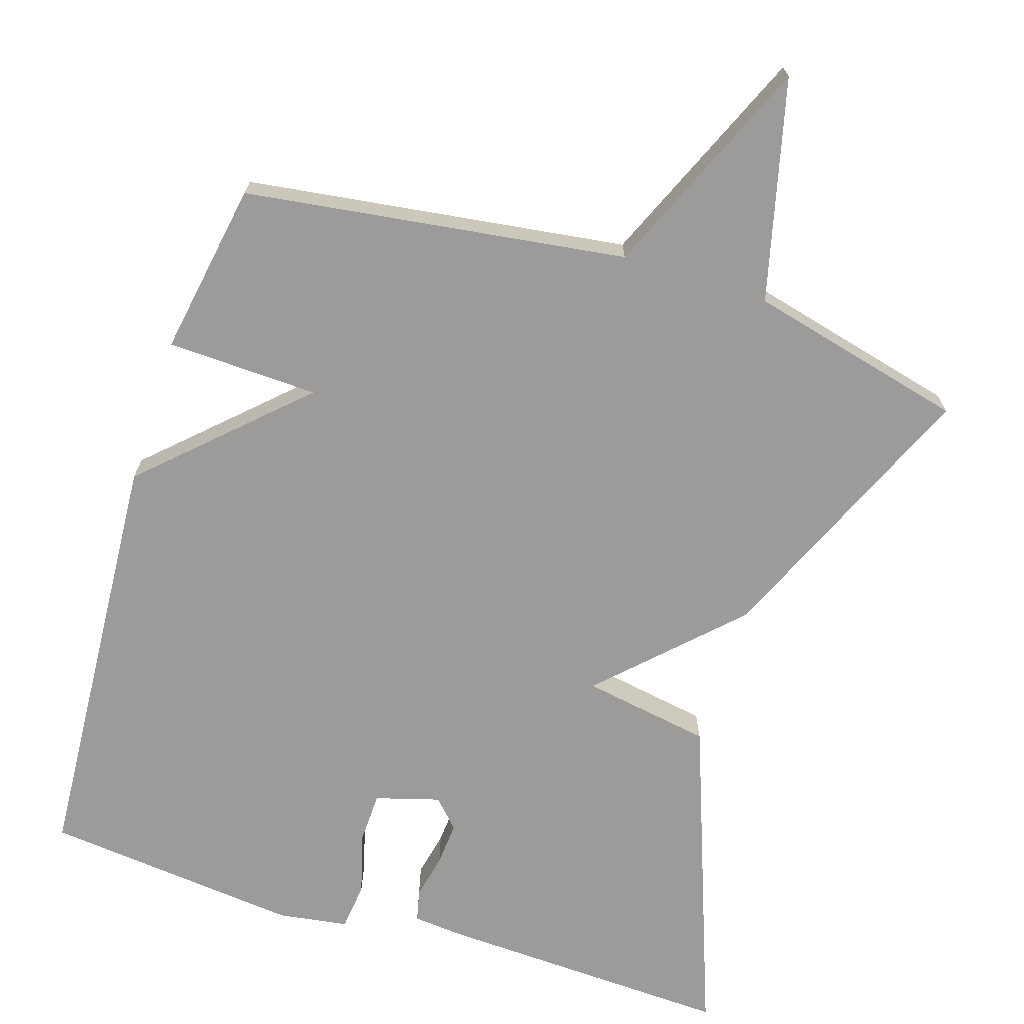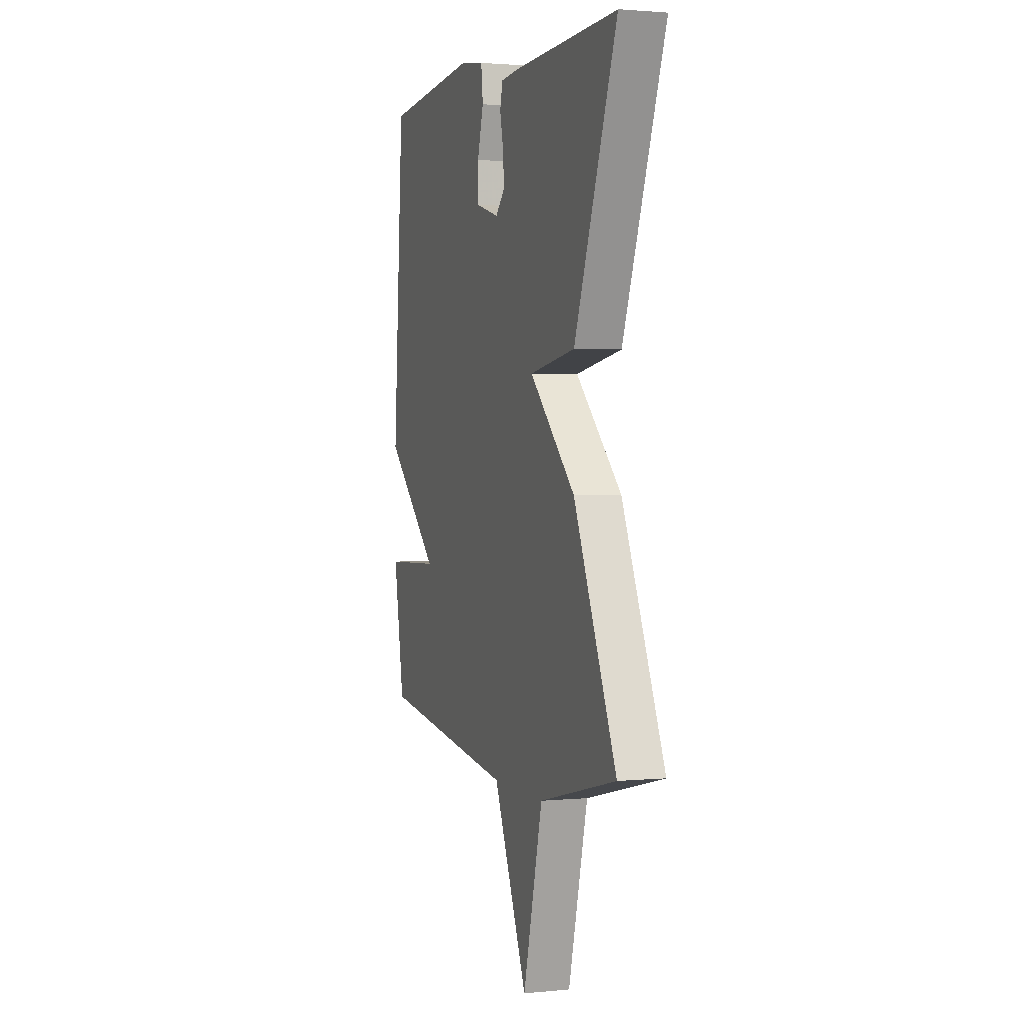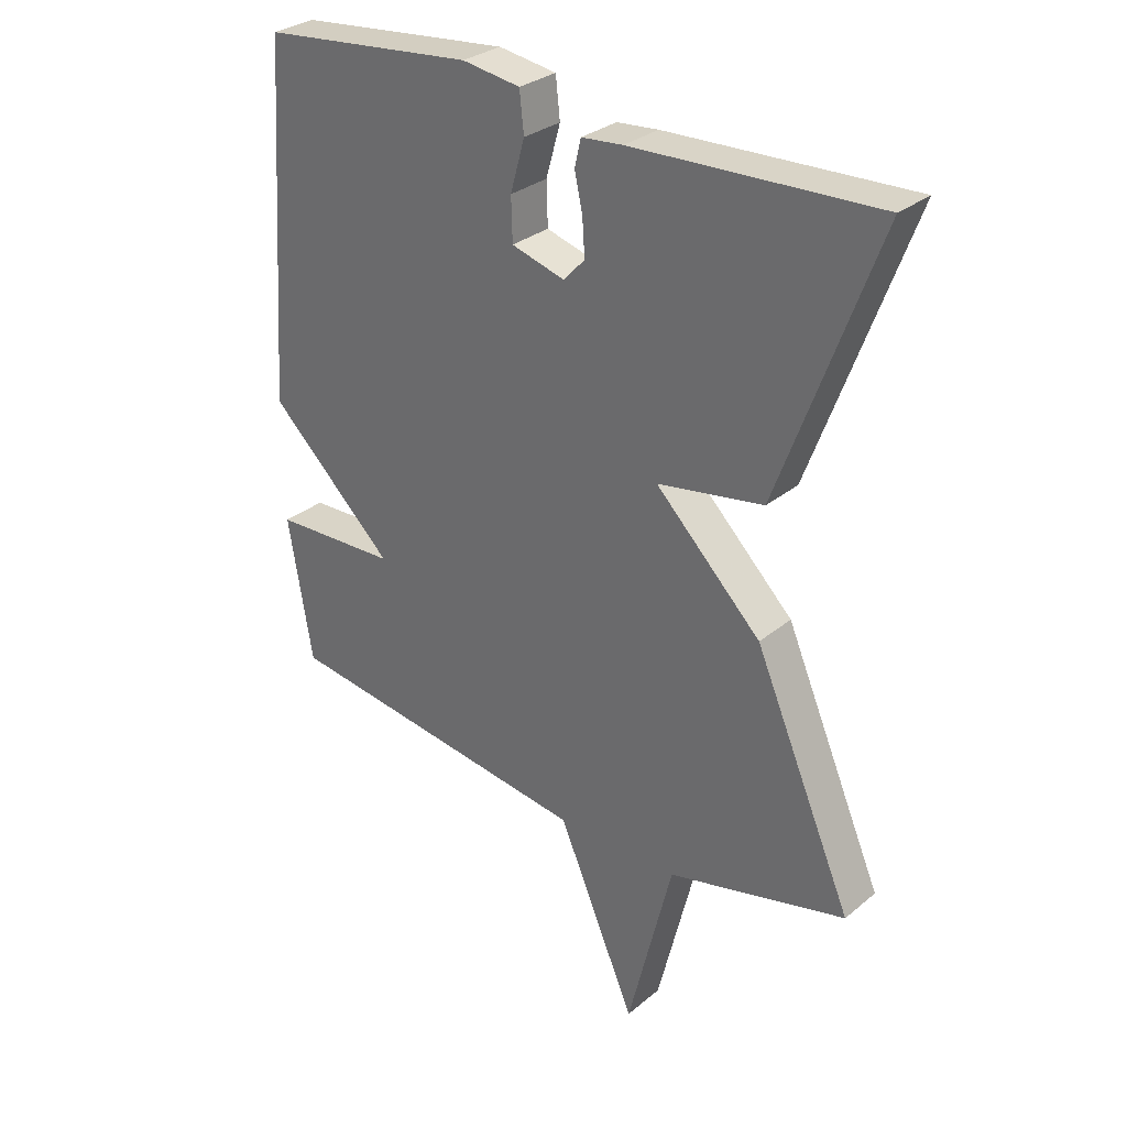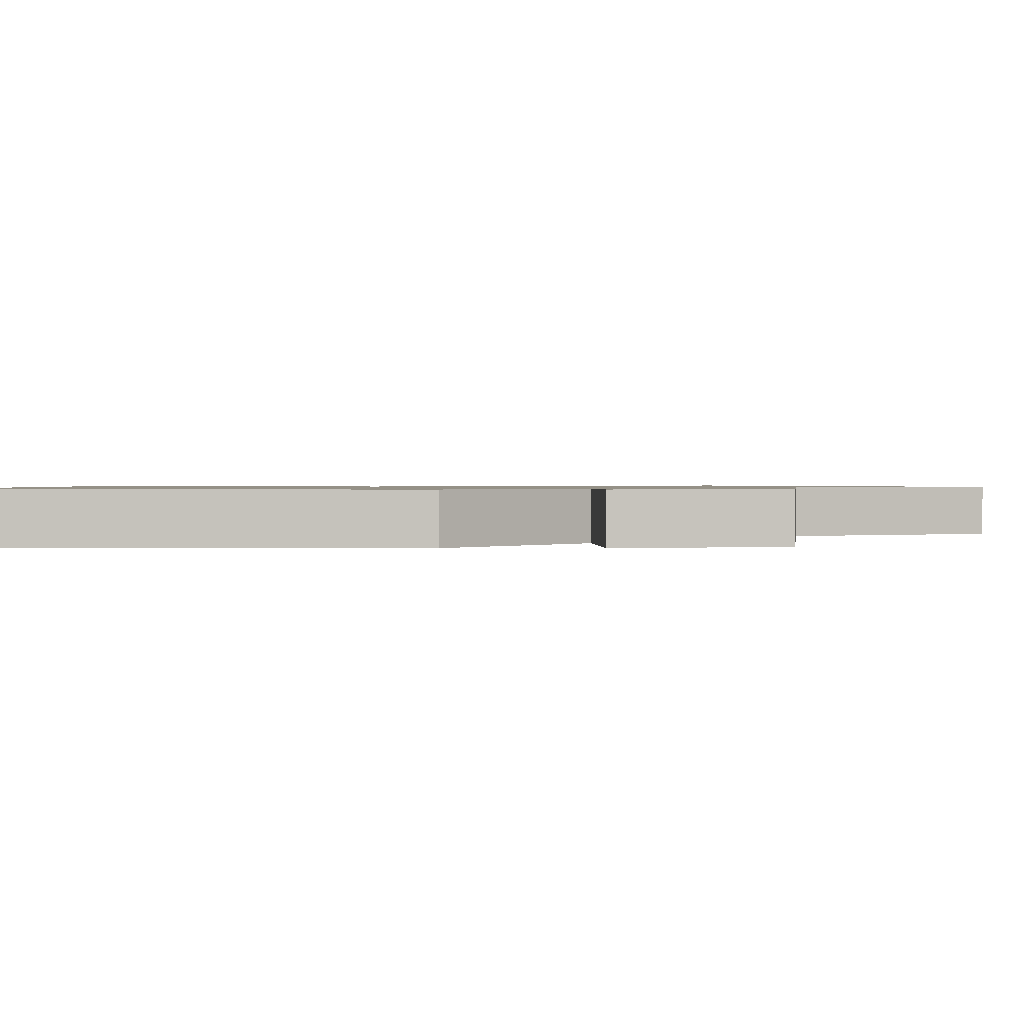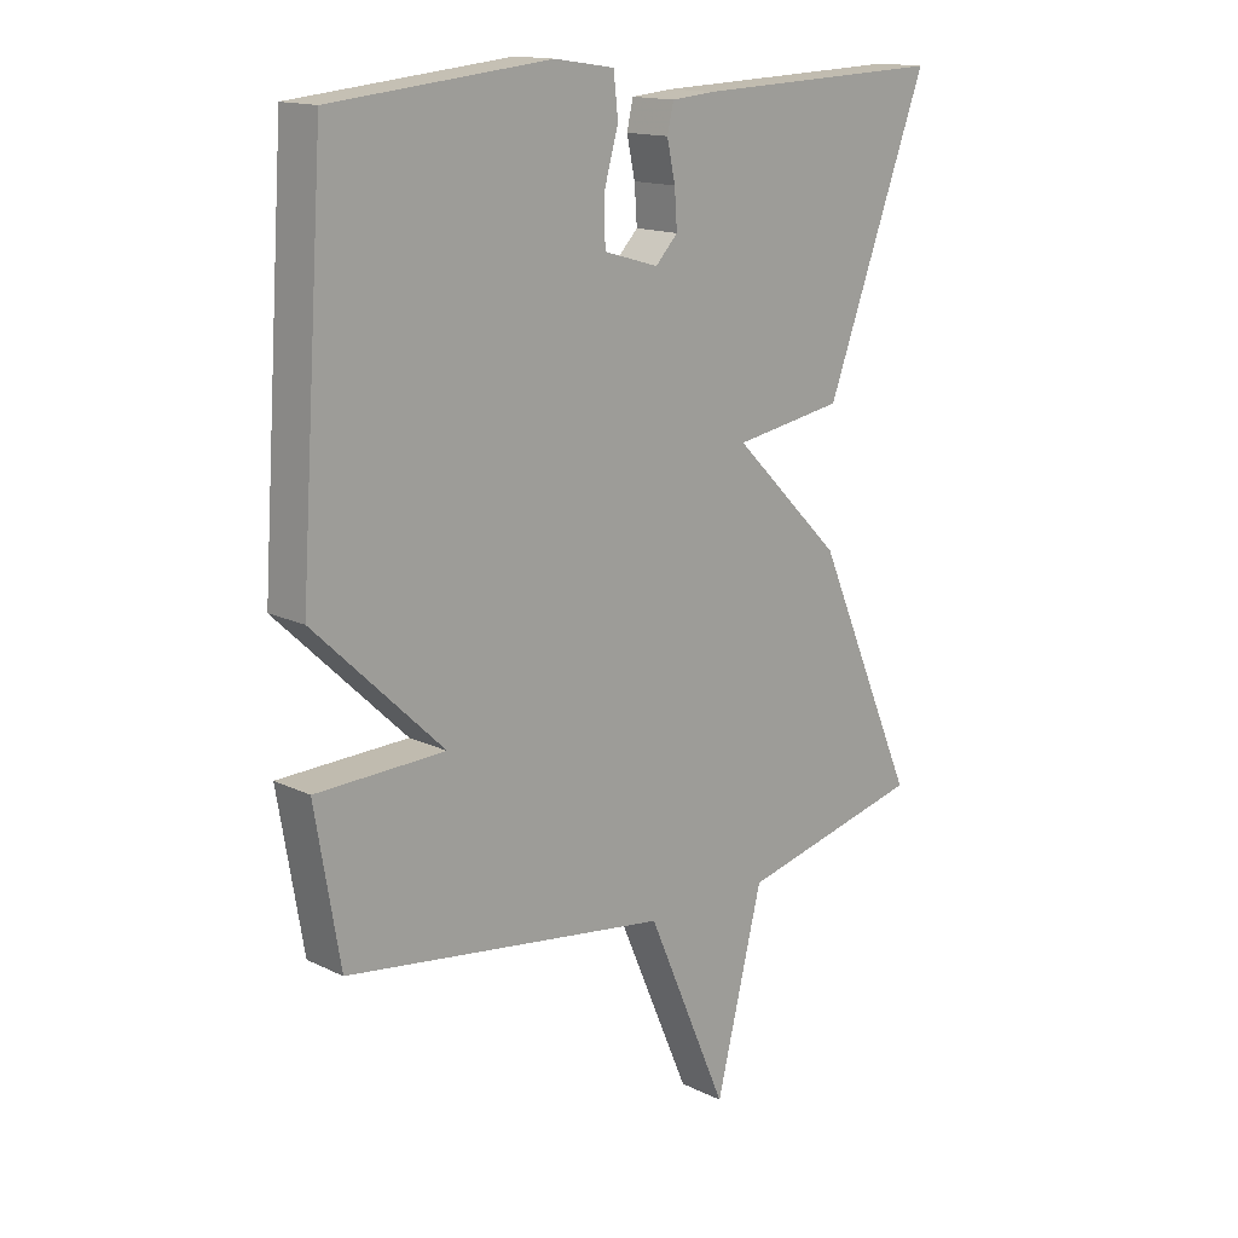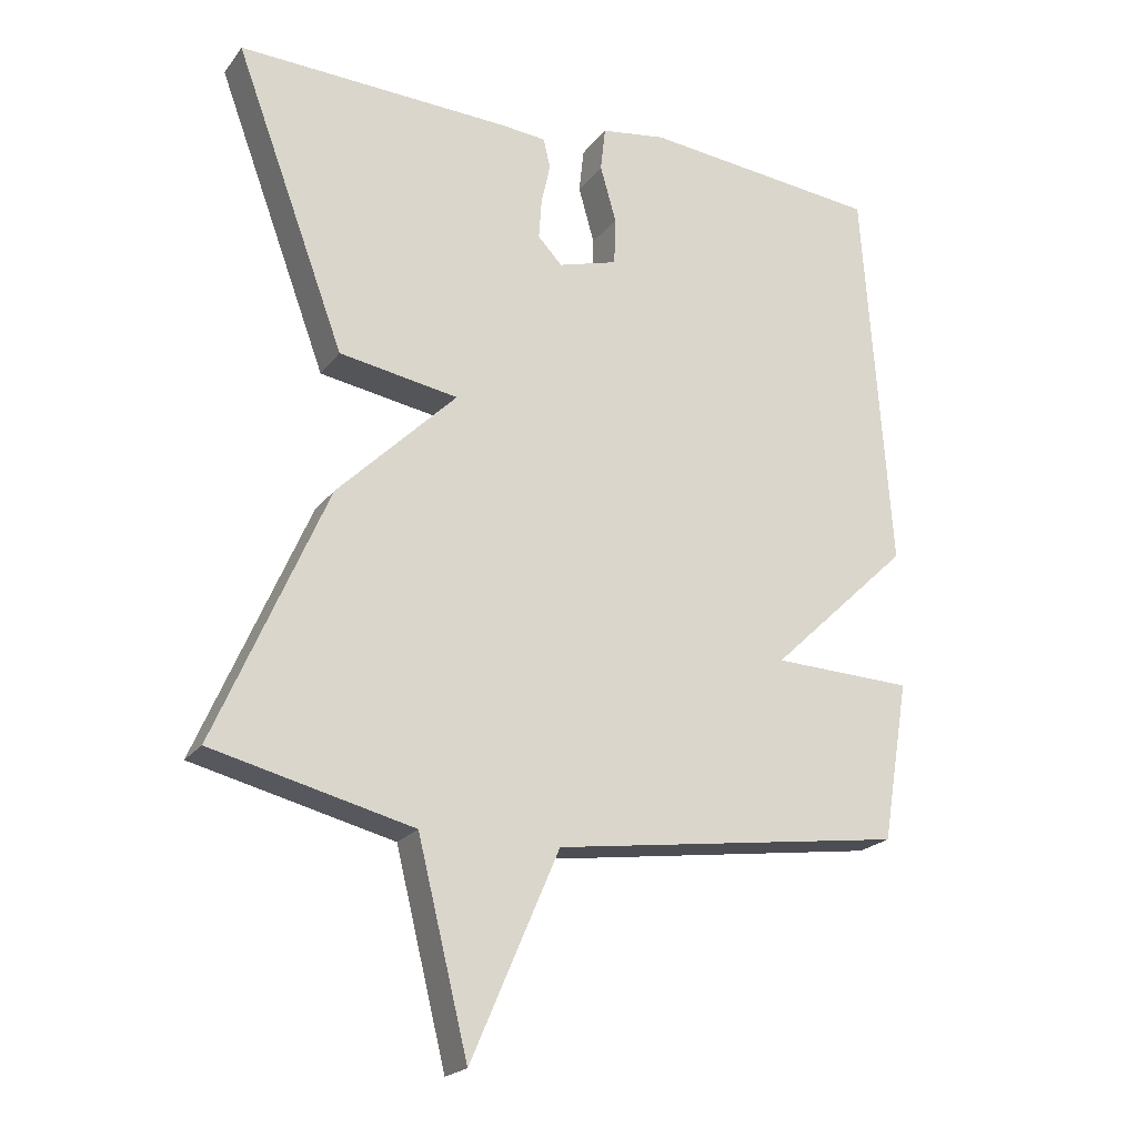
<metadata>
{"format":"obj","ext":"obj","renderer":"f3d","projection":"perspective","resolution":1024,"background":"white","views":[{"elev":-69.9,"azim":162.3,"up":"+Y"},{"elev":1.9,"azim":-109.1,"up":"+Z"},{"elev":30.2,"azim":-139.8,"up":"+Z"},{"elev":0.9,"azim":88.9,"up":"+Y"},{"elev":15.1,"azim":136.0,"up":"+Z"},{"elev":-21.2,"azim":-26.5,"up":"+Z"}]}
</metadata>
<code>
v -0.5 0.07 0.5
v -0.105 0.07 0.485
v -0.038 0.07 0.479
v -0.028 0.07 0.436
v -0.041 0.07 0.376
v -0.045 0.07 0.318
v -0.01 0.07 0.281
v 0.076 0.07 0.306
v 0.078 0.07 0.375
v 0.055 0.07 0.457
v 0.062 0.07 0.521
v 0.156 0.07 0.535
v 0.5 0.07 0.5
v 0.539 0.07 -0.068
v 0.336 0.07 -0.261
v 0.539 0.07 -0.268
v 0.5 0.07 -0.5
v -0.01 0.07 -0.571
v -0.137 0.07 -0.866
v -0.21 0.07 -0.571
v -0.5 0.07 -0.5
v -0.34 0.07 -0.131
v -0.168 0.07 0.04
v -0.34 0.07 0.069
v -0.5 0 0.5
v -0.105 0 0.485
v -0.038 0 0.479
v -0.028 0 0.436
v -0.041 0 0.376
v -0.045 0 0.318
v -0.01 0 0.281
v 0.076 0 0.306
v 0.078 0 0.375
v 0.055 0 0.457
v 0.062 0 0.521
v 0.156 0 0.535
v 0.5 0 0.5
v 0.539 0 -0.068
v 0.336 0 -0.261
v 0.539 0 -0.268
v 0.5 0 -0.5
v -0.01 0 -0.571
v -0.137 0 -0.866
v -0.21 0 -0.571
v -0.5 0 -0.5
v -0.34 0 -0.131
v -0.168 0 0.04
v -0.34 0 0.069
f 3 4 5
f 2 3 5
f 1 2 5
f 24 1 5
f 23 24 5
f 20 21 22 23
f 18 19 20 23
f 15 16 17 18
f 13 14 15
f 12 13 15
f 11 12 15
f 10 11 15
f 9 10 15
f 8 9 15
f 15 18 23
f 8 15 23
f 7 8 23
f 23 5 6
f 6 7 23
f 29 28 27
f 29 27 26
f 29 26 25
f 29 25 48
f 29 48 47
f 47 46 45 44
f 47 44 43 42
f 42 41 40 39
f 39 38 37
f 39 37 36
f 39 36 35
f 39 35 34
f 39 34 33
f 39 33 32
f 47 42 39
f 47 39 32
f 47 32 31
f 30 29 47
f 47 31 30
f 1 25 26 2
f 2 26 27 3
f 3 27 28 4
f 4 28 29 5
f 5 29 30 6
f 6 30 31 7
f 7 31 32 8
f 8 32 33 9
f 9 33 34 10
f 10 34 35 11
f 11 35 36 12
f 12 36 37 13
f 13 37 38 14
f 14 38 39 15
f 15 39 40 16
f 16 40 41 17
f 17 41 42 18
f 18 42 43 19
f 19 43 44 20
f 20 44 45 21
f 21 45 46 22
f 22 46 47 23
f 23 47 48 24
f 24 48 25 1

</code>
